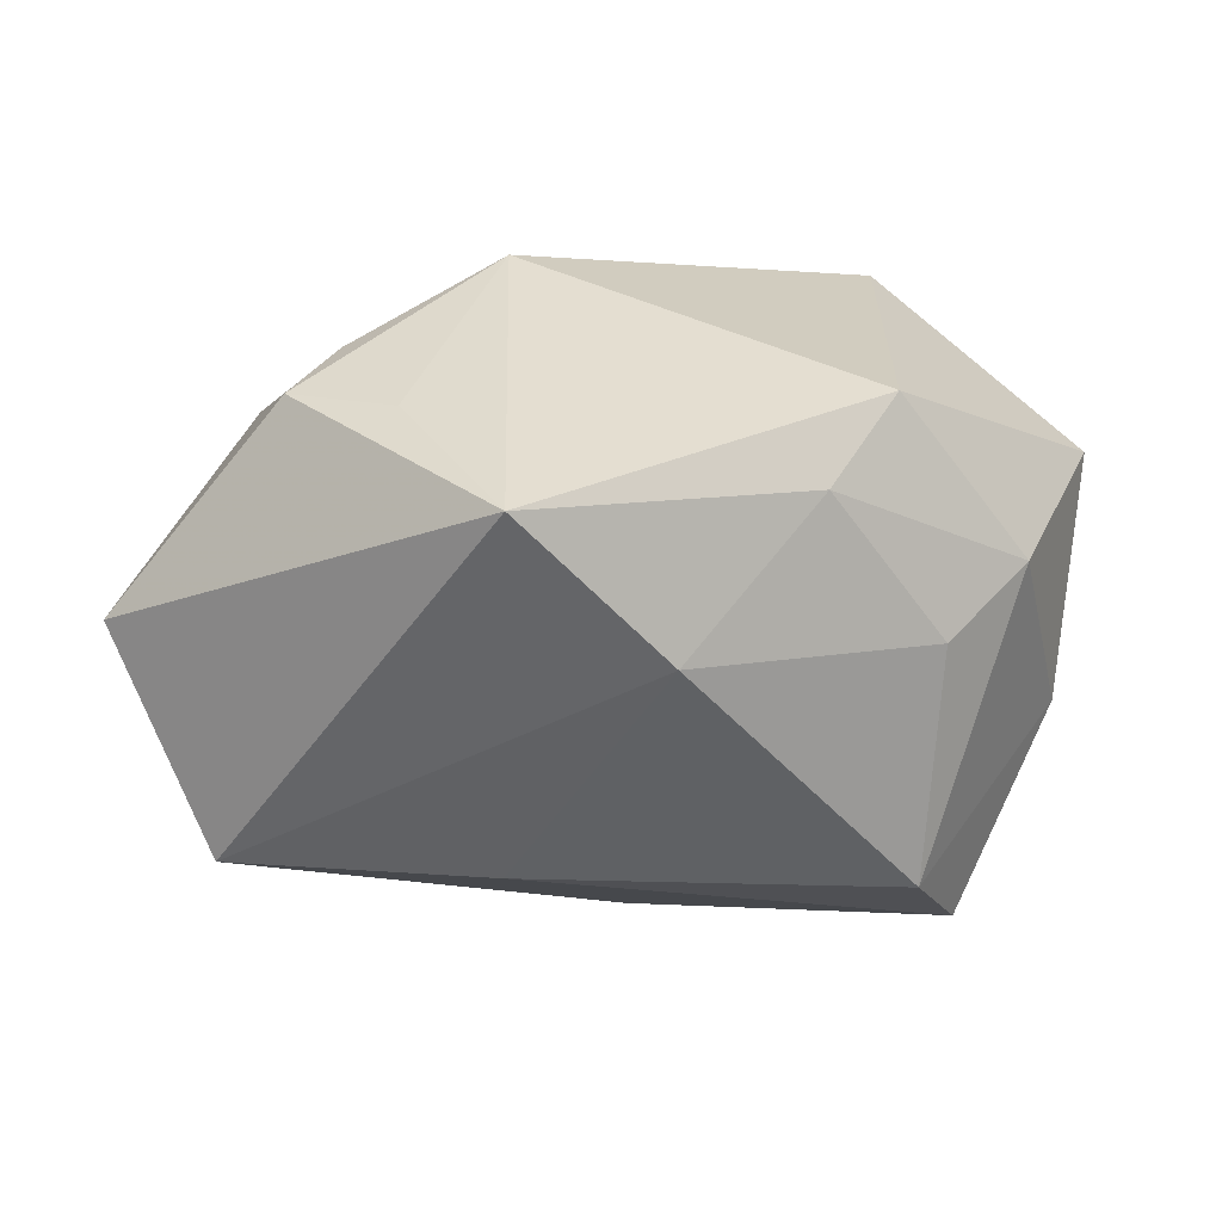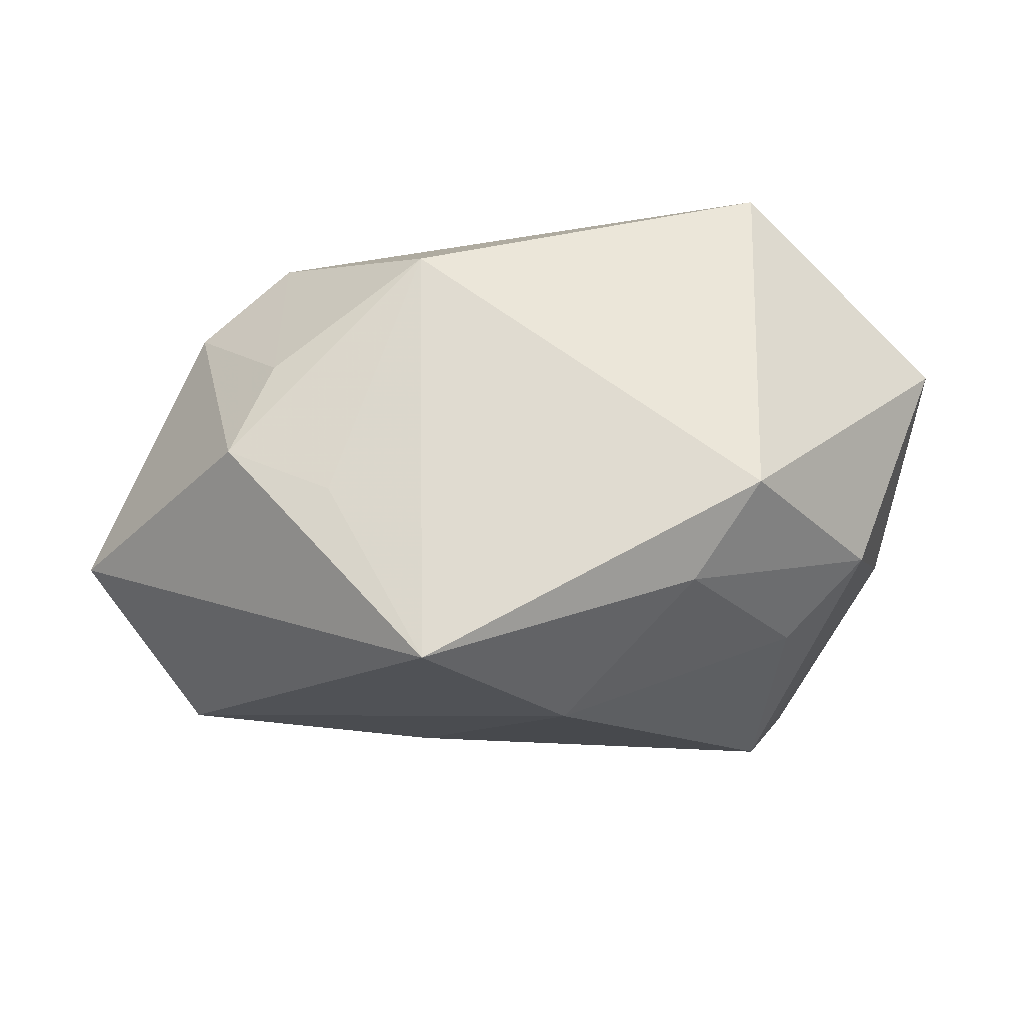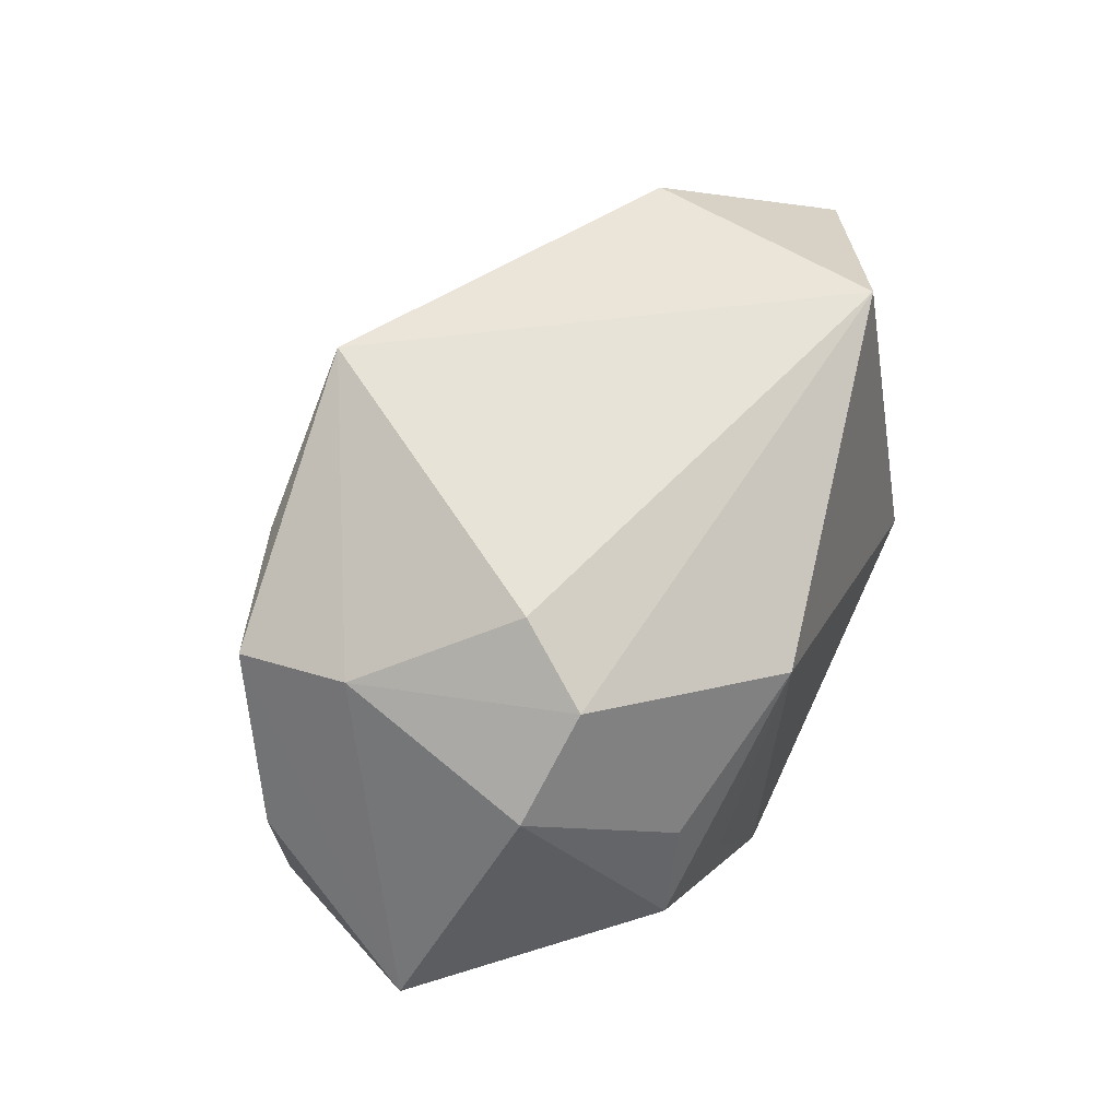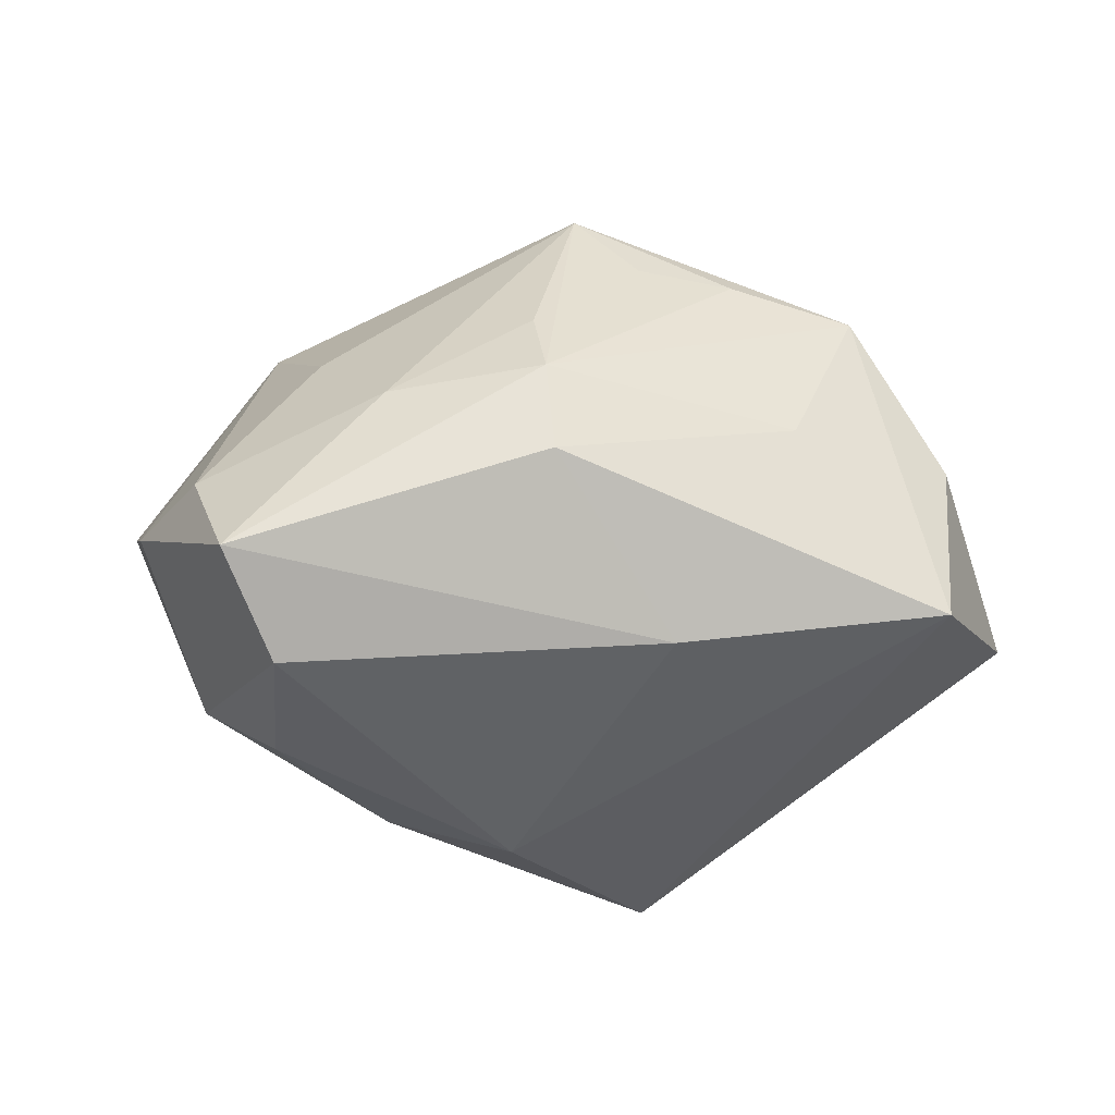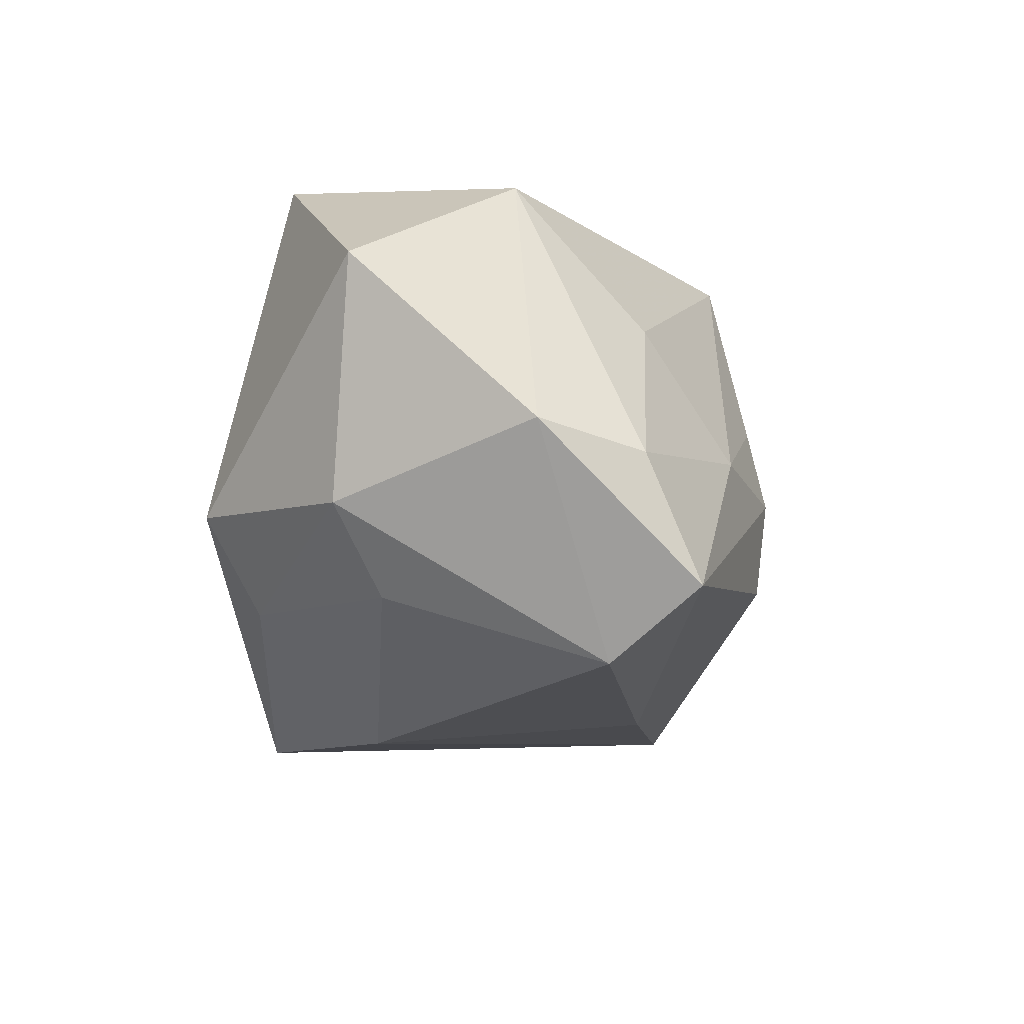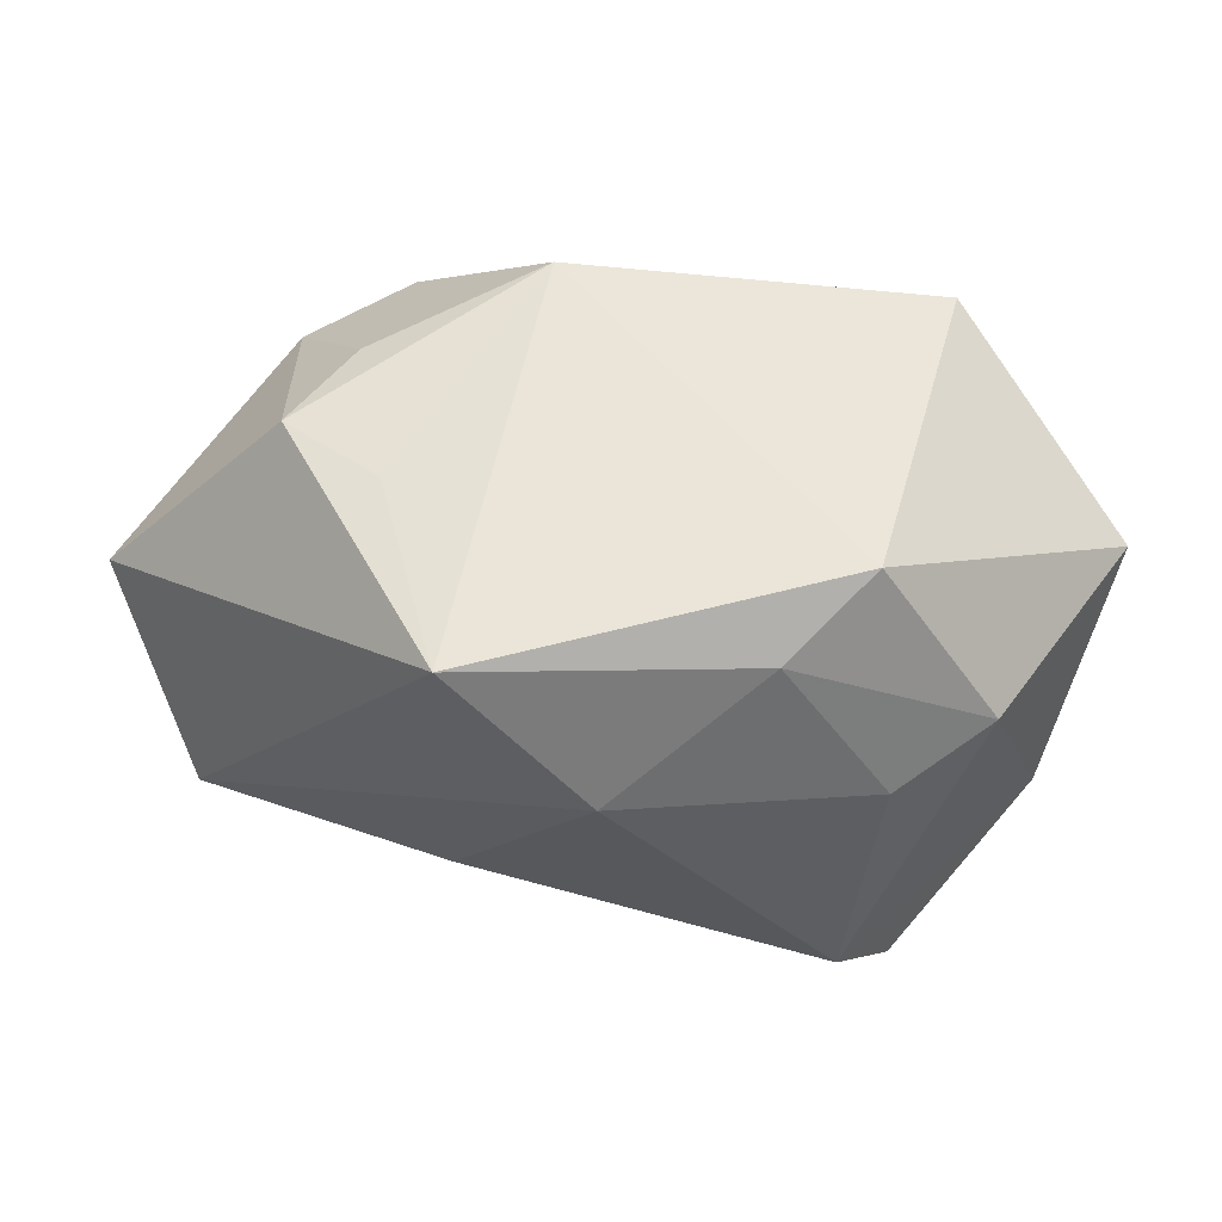
<metadata>
{"format":"obj","ext":"obj","renderer":"f3d","projection":"perspective","resolution":1024,"background":"white","views":[{"elev":36.5,"azim":177.3,"up":"+Y"},{"elev":70.1,"azim":177.8,"up":"+Y"},{"elev":63.2,"azim":116.9,"up":"+Z"},{"elev":-42.5,"azim":-1.4,"up":"+Z"},{"elev":-19.7,"azim":-82.7,"up":"+Z"},{"elev":59.6,"azim":-168.7,"up":"+Y"}]}
</metadata>
<code>
v 0.03981 -0.01422 0.0003761
v -0.03048 -0.02426 -0.02022
v -0.01621 -0.02713 -0.002646
v -0.003476 0.01214 -0.02814
v 0.01164 -0.01497 -0.02321
v 0.008569 -0.02565 0.01757
v 0.02501 0.02301 0.007042
v -0.04539 0.007847 0.009743
v -0.02367 -0.01888 0.009641
v -0.02354 0.0267 -0.0087
v -0.02759 0.007339 -0.01929
v -0.002162 -0.02885 0.006094
v 0.03785 -0.01526 -0.01941
v -0.04102 -0.009672 -0.006409
v -0.02568 -0.01484 -0.0263
v 0.02457 0.01224 0.02327
v -0.02621 0.01821 0.02683
v 0.03396 0.01088 0.0158
v -0.01673 0.02239 -0.01727
v 0.01938 0.02561 -0.007422
v -0.0009587 -0.03056 -0.002101
v -6.268e-05 -0.02919 -0.01183
v 0.01046 0.0267 -0.02555
v 0.0197 0.004325 0.02683
v -0.03571 0.01076 -0.01207
v 0.03001 -0.009199 0.01929
v 0.0234 -0.0235 -0.003218
v 0.04705 0.003951 -0.007772
v 0.03057 -0.02073 0.0153
v -0.03002 -0.006234 0.02382
v 0.002022 -0.02511 0.02564
v 0.02953 0.02411 -0.002503
v 0.009538 0.0267 0.01709
v 0.01806 -0.02427 0.01663
v -0.03455 -0.01937 -0.007895
f 31 17 30
f 15 4 5
f 14 15 2
f 2 5 22
f 15 5 2
f 22 21 2
f 2 21 3
f 25 15 14
f 14 30 8
f 8 30 17
f 8 25 14
f 17 10 8
f 10 25 8
f 32 28 23
f 24 17 31
f 23 28 13
f 22 5 13
f 13 4 23
f 13 5 4
f 31 3 12
f 12 21 31
f 3 21 12
f 34 29 31
f 34 21 29
f 35 30 14
f 14 2 35
f 35 2 3
f 11 4 15
f 15 25 11
f 20 32 23
f 28 32 18
f 28 29 1
f 1 13 28
f 29 13 1
f 27 21 22
f 22 13 27
f 29 21 27
f 27 13 29
f 31 21 6
f 6 34 31
f 21 34 6
f 9 3 31
f 9 35 3
f 31 30 9
f 30 35 9
f 19 25 10
f 19 11 25
f 4 11 19
f 19 10 23
f 23 4 19
f 31 29 26
f 26 24 31
f 26 29 28
f 28 18 26
f 32 20 33
f 33 10 17
f 23 10 33
f 33 20 23
f 7 18 32
f 32 33 7
f 24 26 16
f 16 26 18
f 17 24 16
f 16 33 17
f 18 7 16
f 16 7 33

</code>
